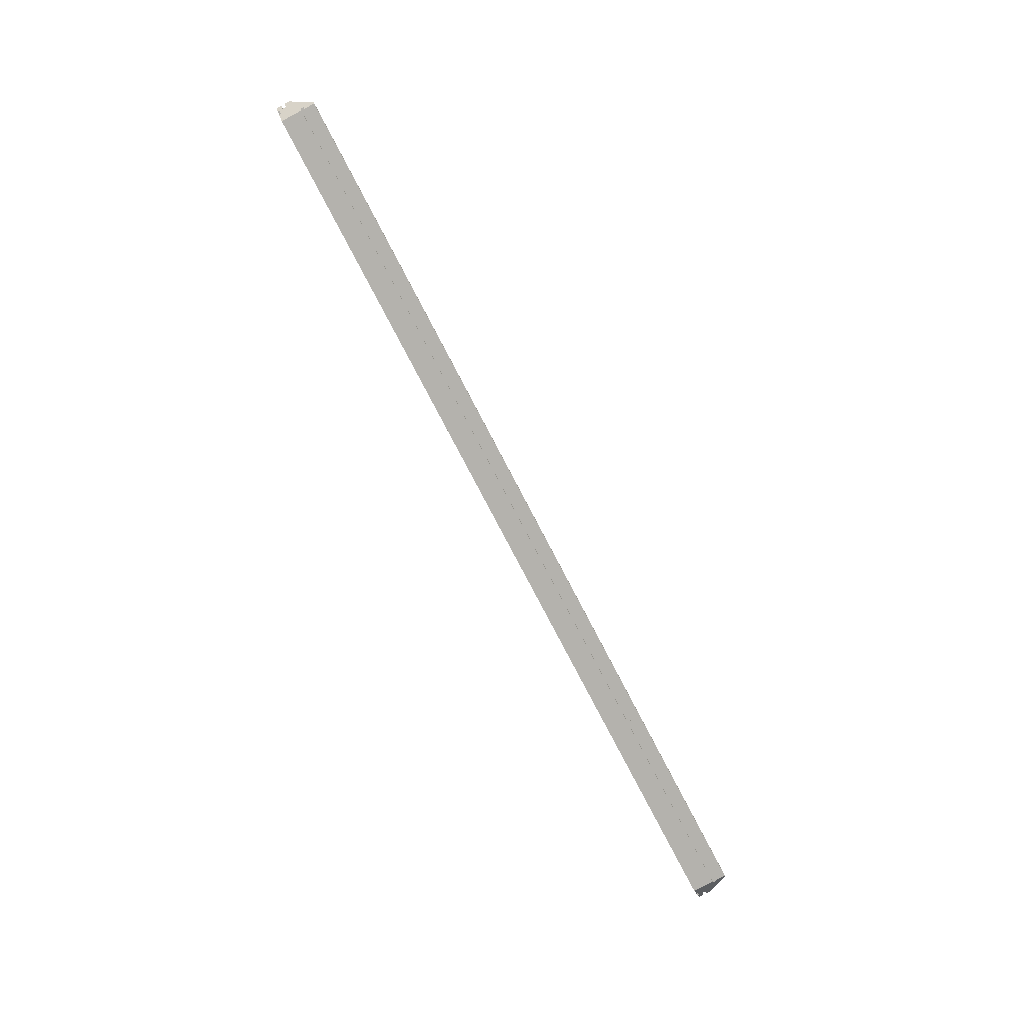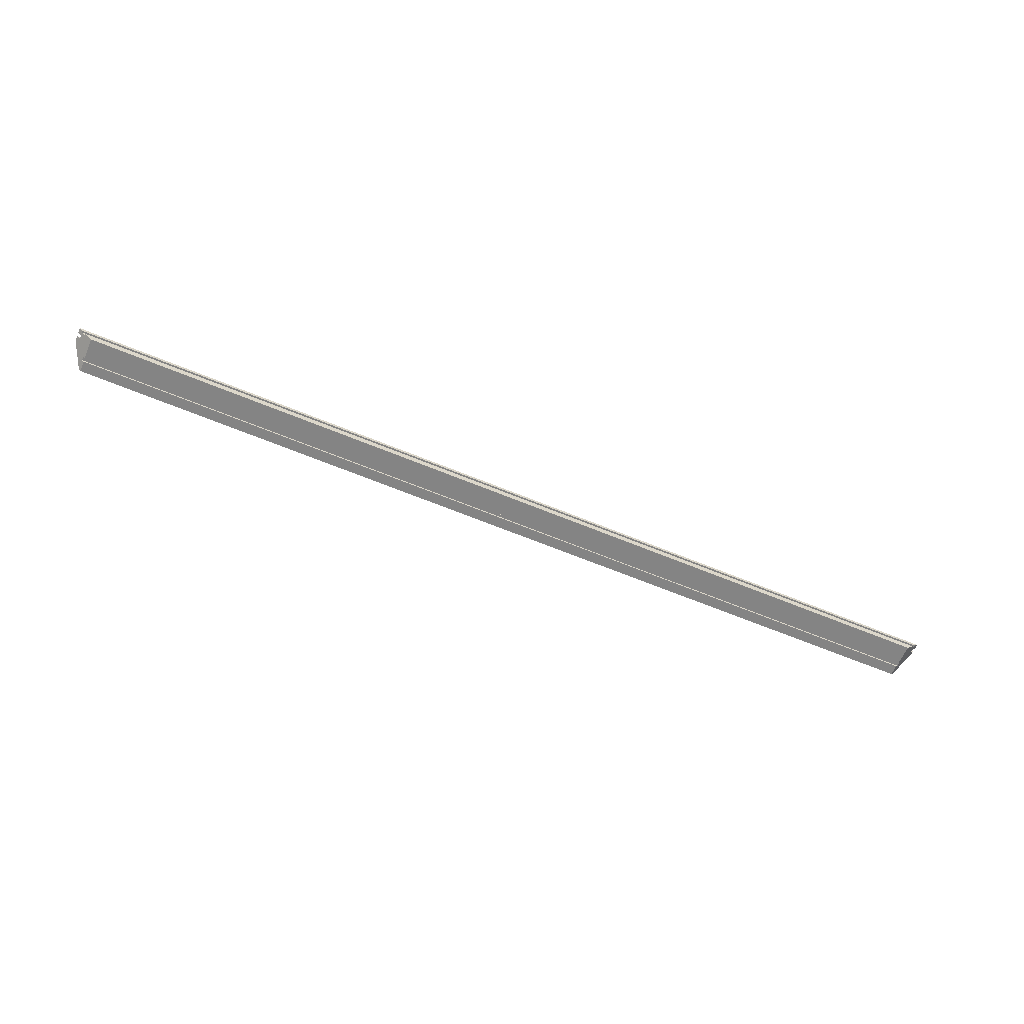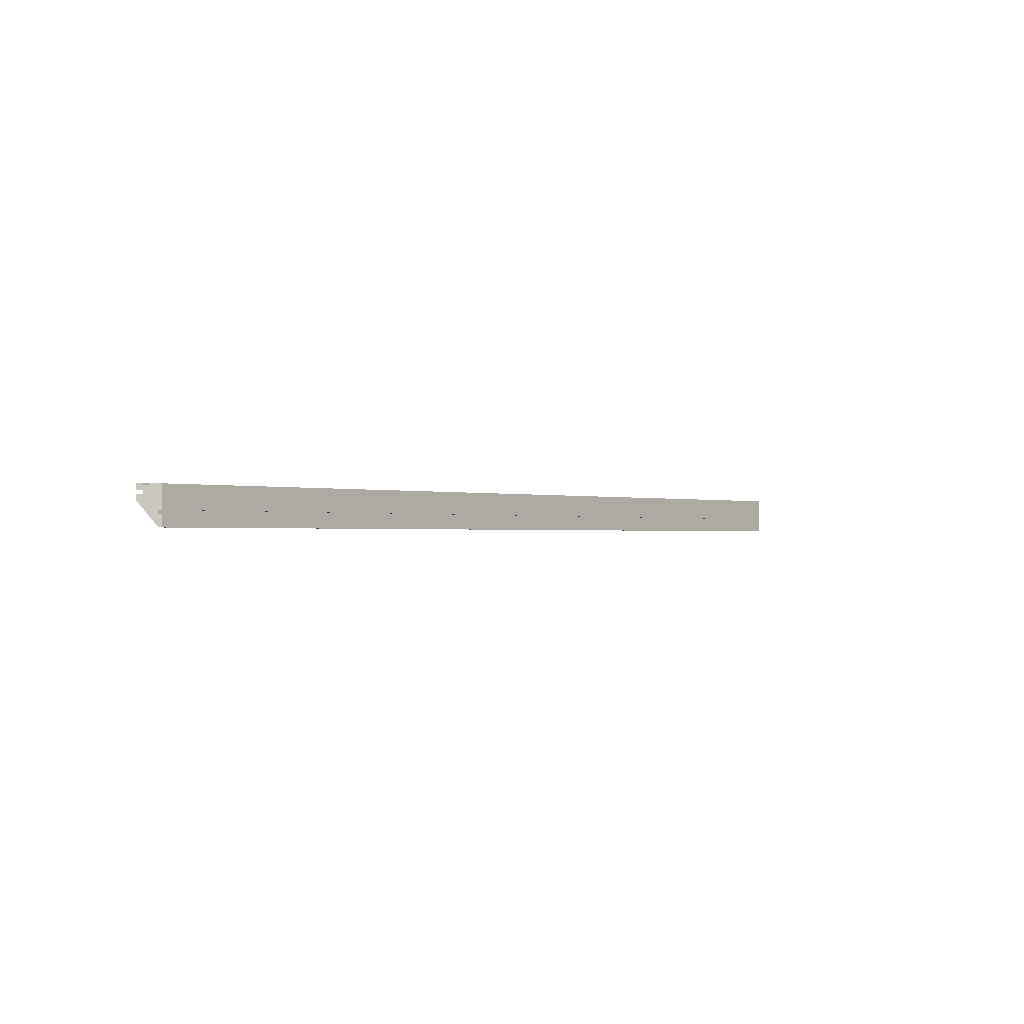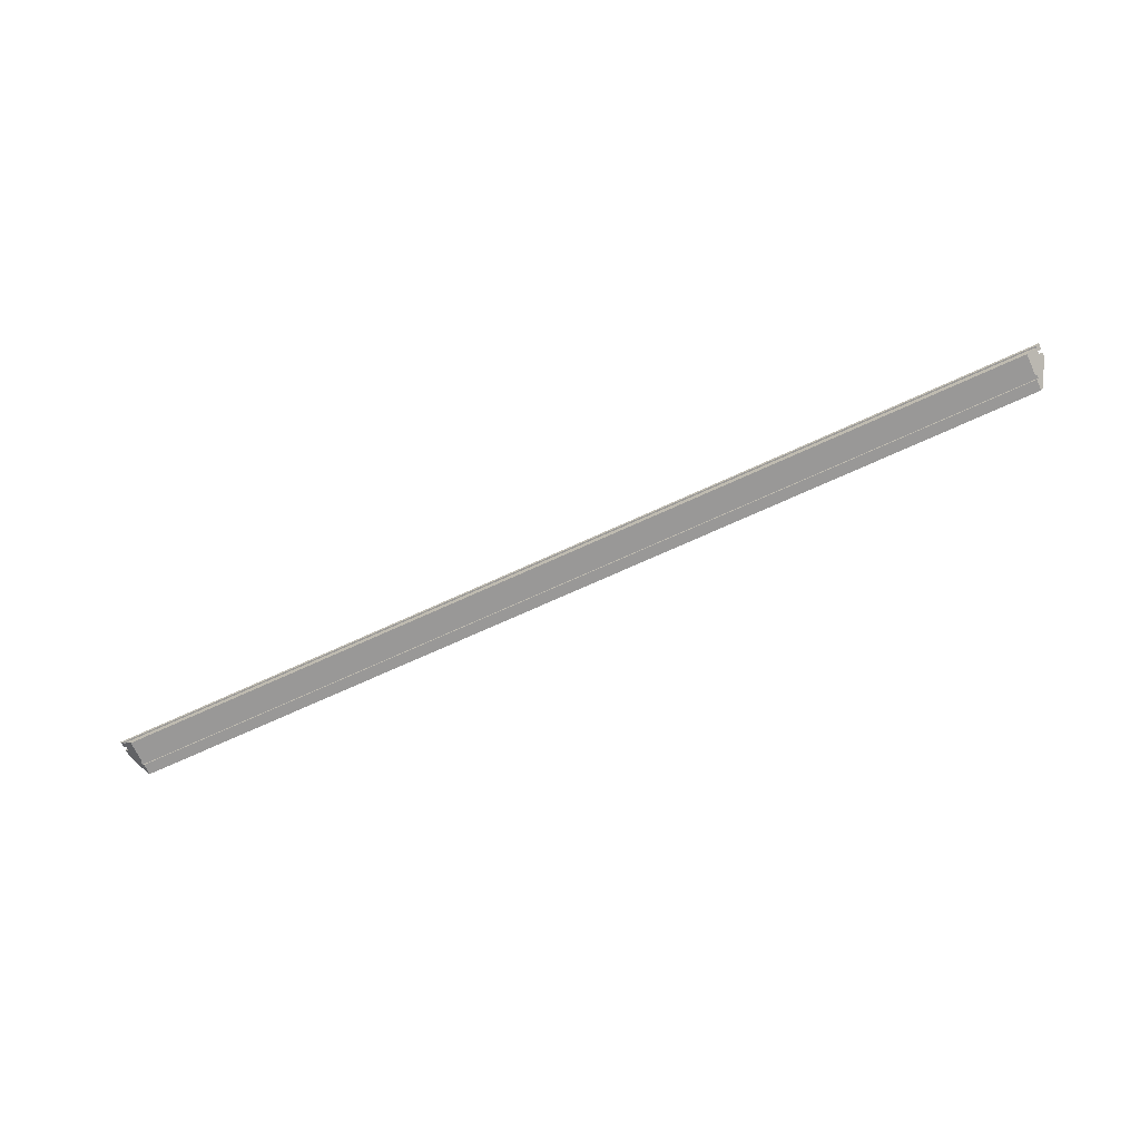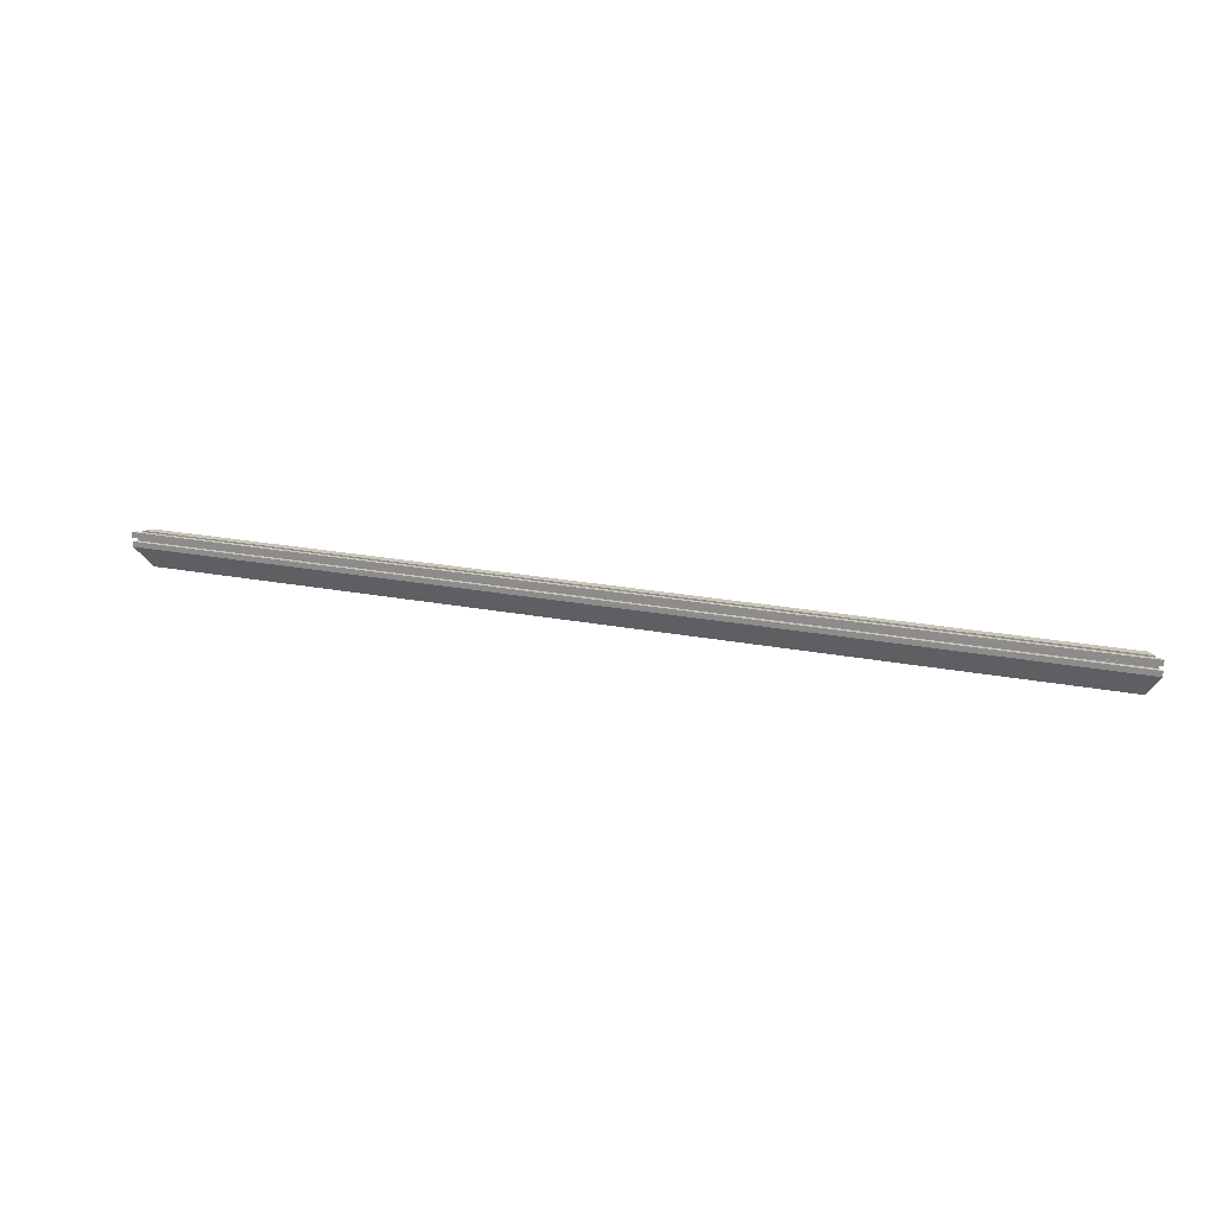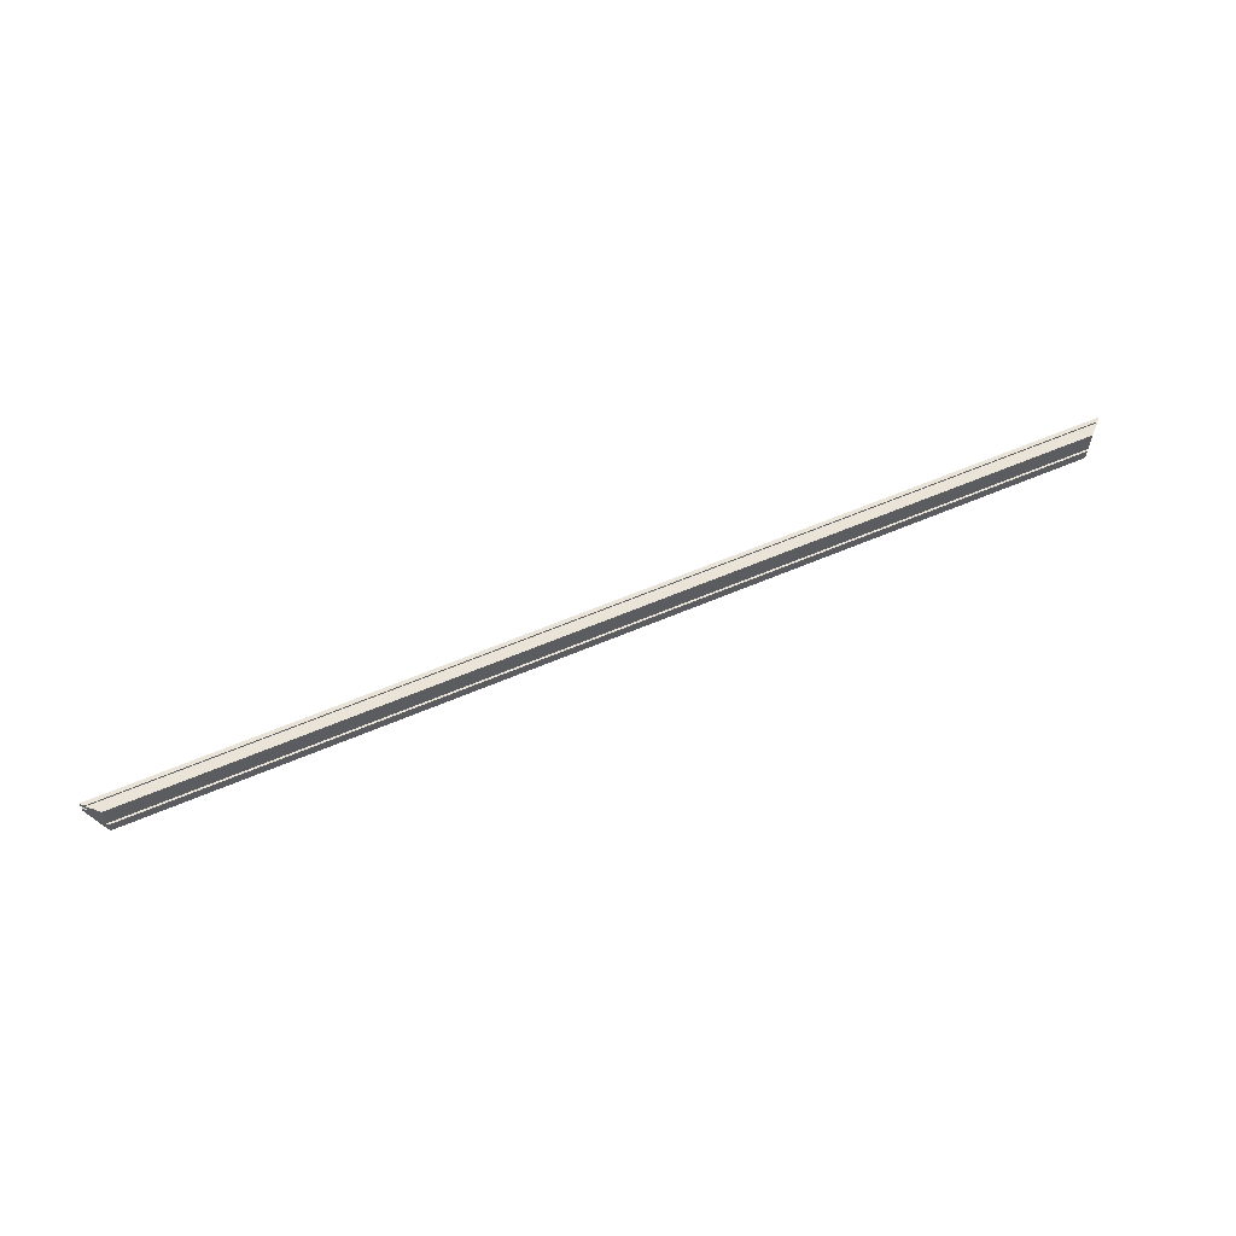
<metadata>
{"format":"obj","ext":"obj","renderer":"f3d","projection":"perspective","resolution":1024,"background":"white","views":[{"elev":-79.6,"azim":-62.3,"up":"+Z"},{"elev":-61.3,"azim":156.8,"up":"+Z"},{"elev":-0.9,"azim":130.7,"up":"+Y"},{"elev":-68.7,"azim":-155.1,"up":"+Z"},{"elev":20.4,"azim":20.0,"up":"+Y"},{"elev":61.1,"azim":156.5,"up":"+Y"}]}
</metadata>
<code>
o P._Crown_Bevel_Front2/P._Crown_Bevel_Front/mesh11/mesh11-geometry#mesh11-geometry
v 0.7872 0.5814 0.1204
v 0.3227 0.5926 0.1269
v 0.3291 0.5814 0.1204
v 0.7936 0.5926 0.1269
v 0.3227 0.5952 0.1269
v 0.33 0.5814 0.1195
v 0.7872 0.587 0.1204
v 0.7936 0.5952 0.1269
v 0.3245 0.5952 0.125
v 0.7862 0.5814 0.1195
v 0.3291 0.587 0.1204
v 0.7872 0.5888 0.1204
v 0.7862 0.587 0.1195
v 0.7917 0.5952 0.125
v 0.3245 0.5971 0.125
v 0.33 0.587 0.1195
v 0.3264 0.5998 0.1232
v 0.7862 0.5888 0.1195
v 0.7862 0.5998 0.1195
v 0.7917 0.5971 0.125
v 0.3264 0.5989 0.1232
v 0.3291 0.5888 0.1204
v 0.33 0.5888 0.1195
v 0.7936 0.5971 0.1269
v 0.3245 0.5989 0.125
v 0.7899 0.5998 0.1232
v 0.33 0.5998 0.1195
v 0.7899 0.5989 0.1232
v 0.3227 0.5971 0.1269
v 0.7936 0.5998 0.1269
v 0.3245 0.5998 0.125
v 0.7917 0.5989 0.125
v 0.3227 0.5998 0.1269
v 0.7917 0.5998 0.125
f 1 2 3
f 2 1 4
f 5 3 2
f 1 7 4
f 8 2 4
f 3 5 9
f 2 8 5
f 11 6 3
f 12 4 7
f 7 1 13
f 4 14 8
f 8 9 5
f 3 9 15
f 6 13 10
f 10 13 1
f 6 11 16
f 3 17 11
f 18 4 12
f 11 12 7
f 16 7 13
f 9 8 14
f 14 4 19
f 9 20 15
f 3 15 21
f 13 6 16
f 7 16 11
f 3 21 17
f 11 17 22
f 19 4 18
f 12 23 18
f 12 11 22
f 20 9 14
f 20 14 19
f 24 15 20
f 15 25 21
f 21 26 17
f 22 17 27
f 23 19 18
f 23 12 22
f 28 20 19
f 15 24 29
f 24 20 30
f 15 31 25
f 32 21 25
f 26 21 28
f 26 27 17
f 22 27 23
f 19 23 27
f 32 20 28
f 26 28 19
f 30 29 24
f 33 15 29
f 32 30 20
f 15 33 31
f 34 25 31
f 21 32 28
f 25 34 32
f 27 26 19
f 29 30 33
f 34 30 32
f 30 31 33
f 31 30 34
f 3 2 1
f 4 1 2
f 2 3 5
f 6 1 3
f 3 1 6
f 4 7 1
f 4 2 8
f 9 5 3
f 5 8 2
f 1 6 10
f 10 6 1
f 3 6 11
f 7 4 12
f 13 1 7
f 8 14 4
f 5 9 8
f 15 9 3
f 10 13 6
f 1 13 10
f 16 11 6
f 11 17 3
f 12 4 18
f 7 12 11
f 13 7 16
f 14 8 9
f 19 4 14
f 15 20 9
f 21 15 3
f 16 6 13
f 11 16 7
f 17 21 3
f 22 17 11
f 18 4 19
f 18 23 12
f 22 11 12
f 14 9 20
f 19 14 20
f 20 15 24
f 21 25 15
f 17 26 21
f 27 17 22
f 18 19 23
f 22 12 23
f 19 20 28
f 29 24 15
f 30 20 24
f 25 31 15
f 25 21 32
f 28 21 26
f 17 27 26
f 23 27 22
f 27 23 19
f 28 20 32
f 19 28 26
f 24 29 30
f 29 15 33
f 20 30 32
f 31 33 15
f 31 25 34
f 28 32 21
f 32 34 25
f 19 26 27
f 33 30 29
f 32 30 34
f 33 31 30
f 34 30 31

</code>
